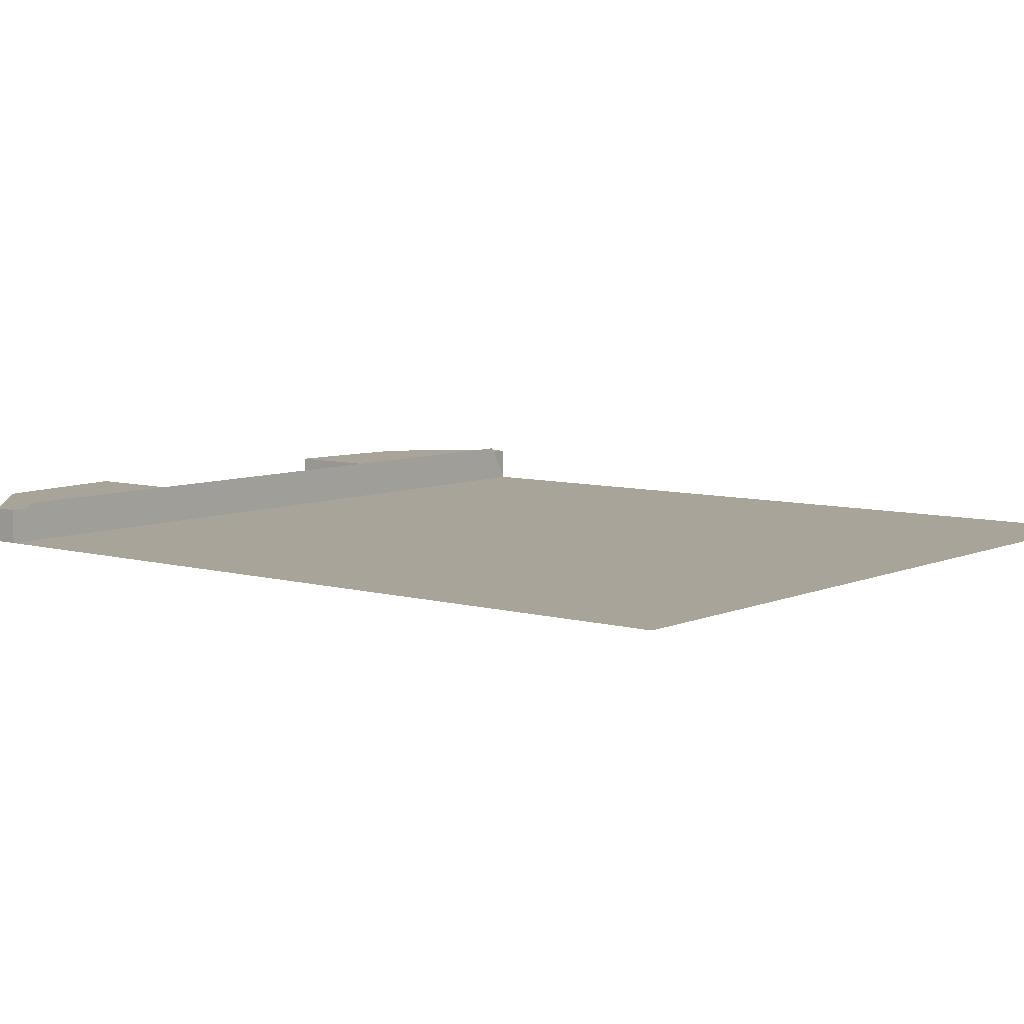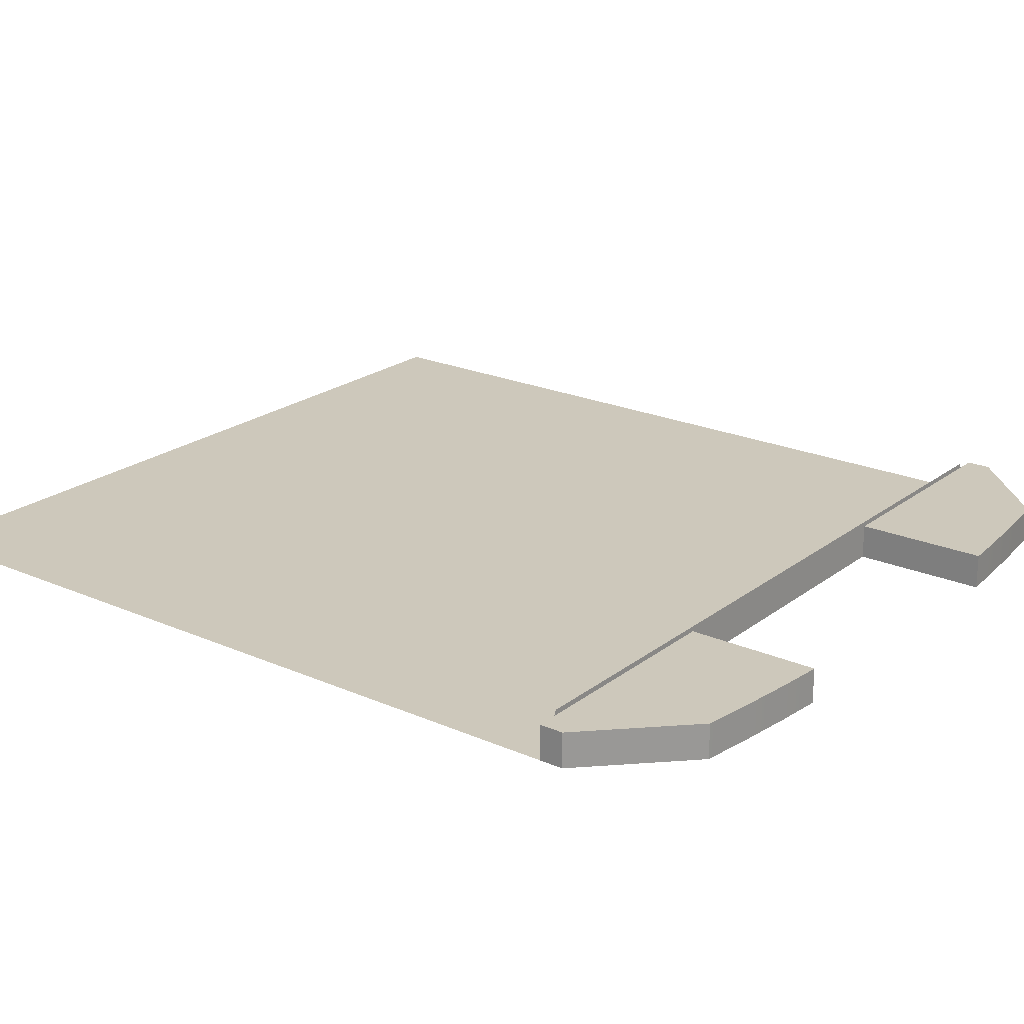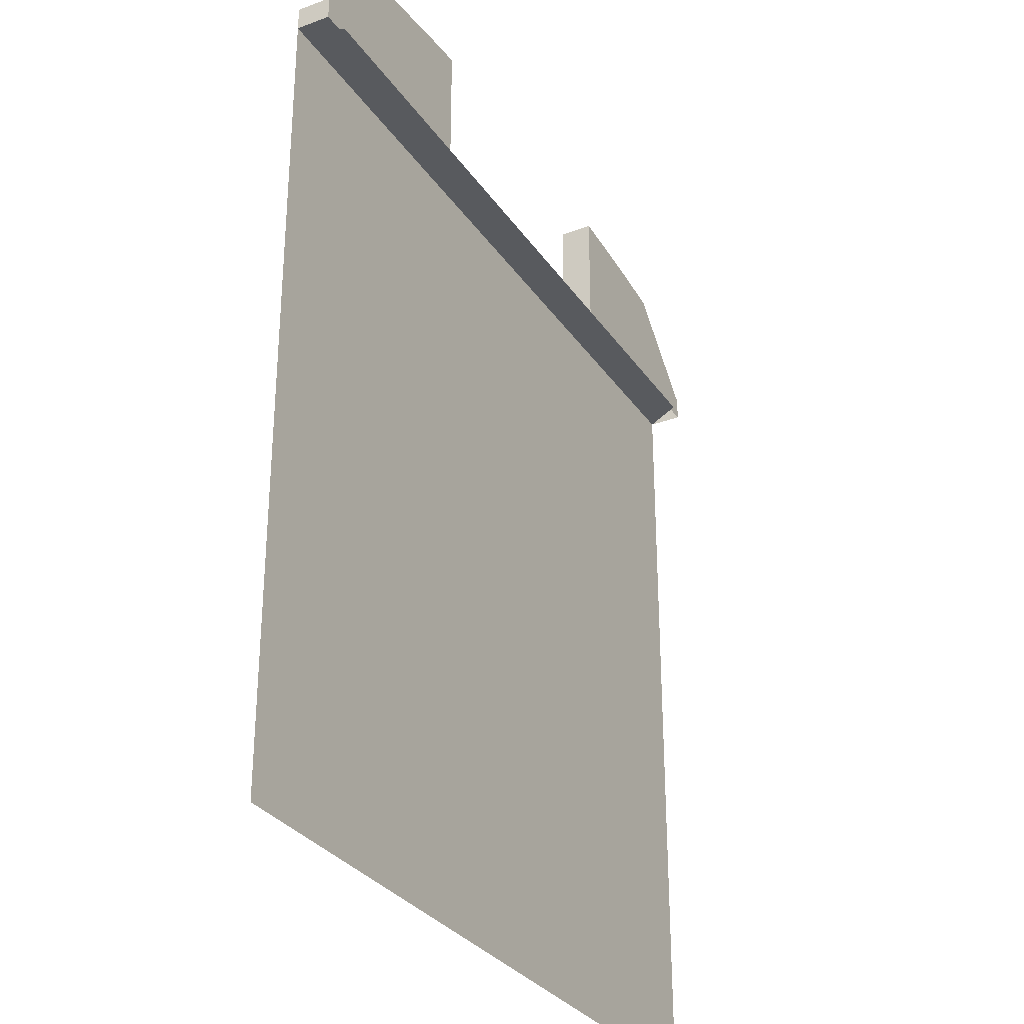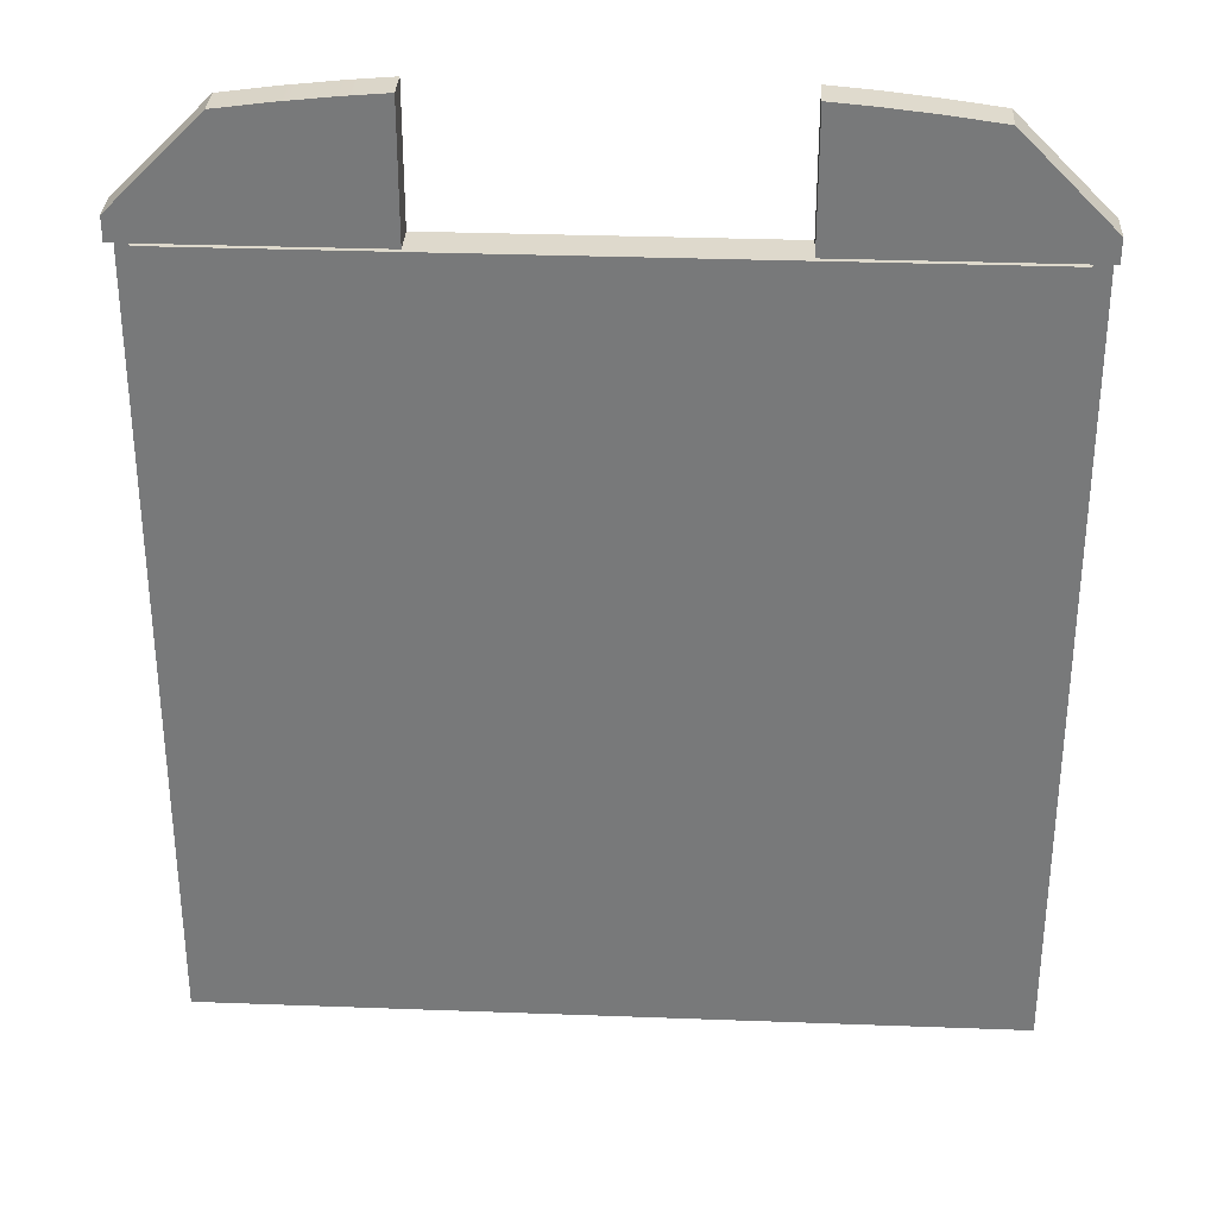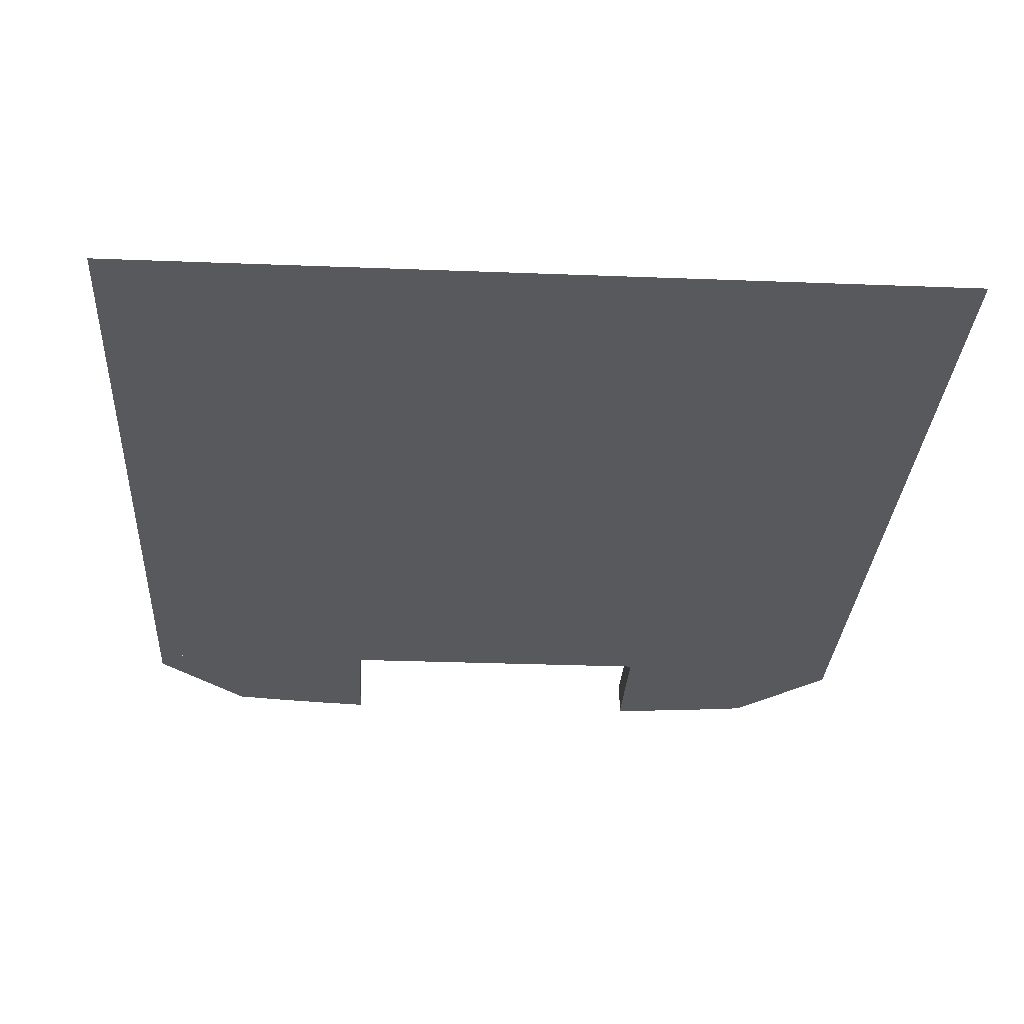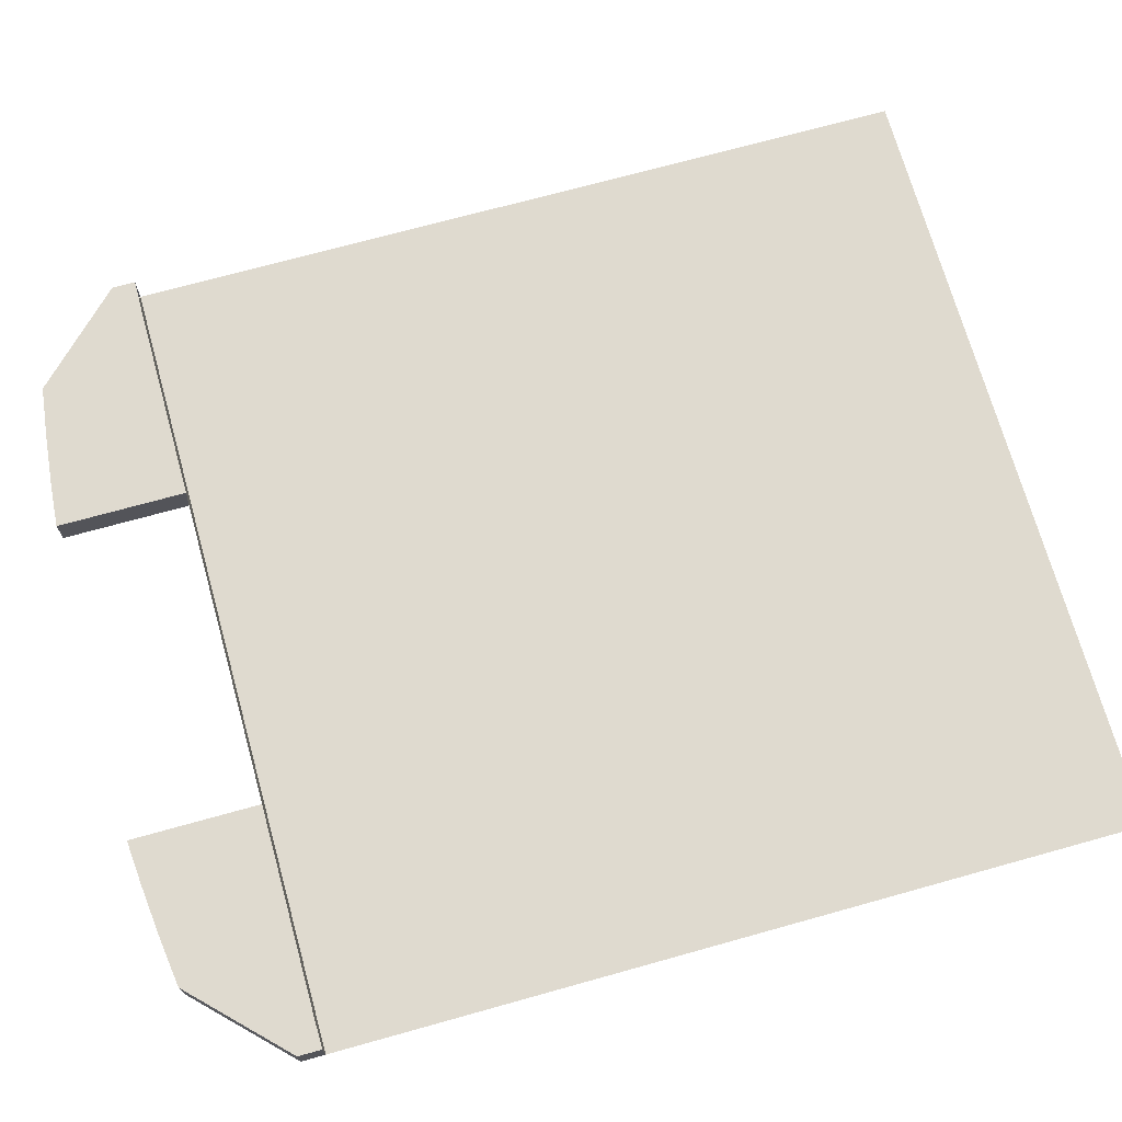
<metadata>
{"format":"obj","ext":"obj","renderer":"f3d","projection":"perspective","resolution":1024,"background":"white","views":[{"elev":7.2,"azim":128.9,"up":"+Y"},{"elev":21.9,"azim":-52.5,"up":"+Y"},{"elev":-30.5,"azim":118.1,"up":"+Z"},{"elev":31.9,"azim":-177.0,"up":"+Z"},{"elev":-29.3,"azim":176.7,"up":"+Y"},{"elev":70.7,"azim":74.4,"up":"+Y"}]}
</metadata>
<code>
v -0.3279 -0.9292 0.2814
v -0.3279 -0.9292 -0.3909
v 0.3407 -0.9292 0.2814
v 0.3407 -0.9292 -0.3909
v -0.3088 -0.8963 0.2814
v 0.3216 -0.8963 0.2814
v -0.3279 -0.9005 0.3011
v -0.1295 -0.9005 0.2814
v -0.3279 -0.9005 0.2814
v -0.1295 -0.9005 0.3902
v -0.3279 -0.9292 0.2814
v -0.2525 -0.9005 0.3765
v -0.1295 -0.9292 0.3902
v -0.1295 -0.9292 0.2814
v -0.3279 -0.9292 0.3011
v -0.2525 -0.9292 0.3765
v -0.2092 -0.9005 0.3823
v -0.1658 -0.9005 0.3871
v -0.2092 -0.9292 0.3823
v -0.1658 -0.9292 0.3871
v 0.3407 -0.9005 0.2814
v 0.1424 -0.9005 0.2814
v 0.3407 -0.9005 0.3011
v 0.3407 -0.9292 0.2814
v 0.1424 -0.9005 0.3902
v 0.1424 -0.9292 0.2814
v 0.2654 -0.9005 0.3765
v 0.1424 -0.9292 0.3902
v 0.3407 -0.9292 0.3011
v 0.2654 -0.9292 0.3765
v 0.2221 -0.9005 0.3823
v 0.1787 -0.9005 0.3871
v 0.2221 -0.9292 0.3823
v 0.1787 -0.9292 0.3871
f 2 3 1
f 3 2 4
f 5 1 3
f 5 3 6
f 1 3 2
f 4 2 3
f 3 1 5
f 6 3 5
f 7 8 9
f 8 7 10
f 11 7 9
f 10 7 12
f 13 8 10
f 11 8 14
f 7 11 15
f 7 16 12
f 10 12 17
f 8 13 14
f 18 13 10
f 13 11 14
f 11 13 15
f 16 7 15
f 19 12 16
f 12 19 17
f 10 17 18
f 13 18 20
f 15 13 16
f 16 13 19
f 20 17 19
f 17 20 18
f 19 13 20
f 9 8 7
f 10 7 8
f 9 7 11
f 12 7 10
f 10 8 13
f 14 8 11
f 15 11 7
f 12 16 7
f 17 12 10
f 14 13 8
f 10 13 18
f 14 11 13
f 15 13 11
f 15 7 16
f 16 12 19
f 17 19 12
f 18 17 10
f 20 18 13
f 16 13 15
f 19 13 16
f 19 17 20
f 18 20 17
f 20 13 19
f 21 22 23
f 21 24 22
f 25 23 22
f 21 23 24
f 26 22 24
f 27 23 25
f 25 22 28
f 29 24 23
f 26 28 22
f 26 24 28
f 27 30 23
f 31 27 25
f 25 28 32
f 29 28 24
f 29 23 30
f 30 27 33
f 31 33 27
f 32 31 25
f 34 32 28
f 30 28 29
f 33 28 30
f 33 31 34
f 32 34 31
f 34 28 33
f 23 22 21
f 22 24 21
f 22 23 25
f 24 23 21
f 24 22 26
f 25 23 27
f 28 22 25
f 23 24 29
f 22 28 26
f 28 24 26
f 23 30 27
f 25 27 31
f 32 28 25
f 24 28 29
f 30 23 29
f 33 27 30
f 27 33 31
f 25 31 32
f 28 32 34
f 29 28 30
f 30 28 33
f 34 31 33
f 31 34 32
f 33 28 34

</code>
